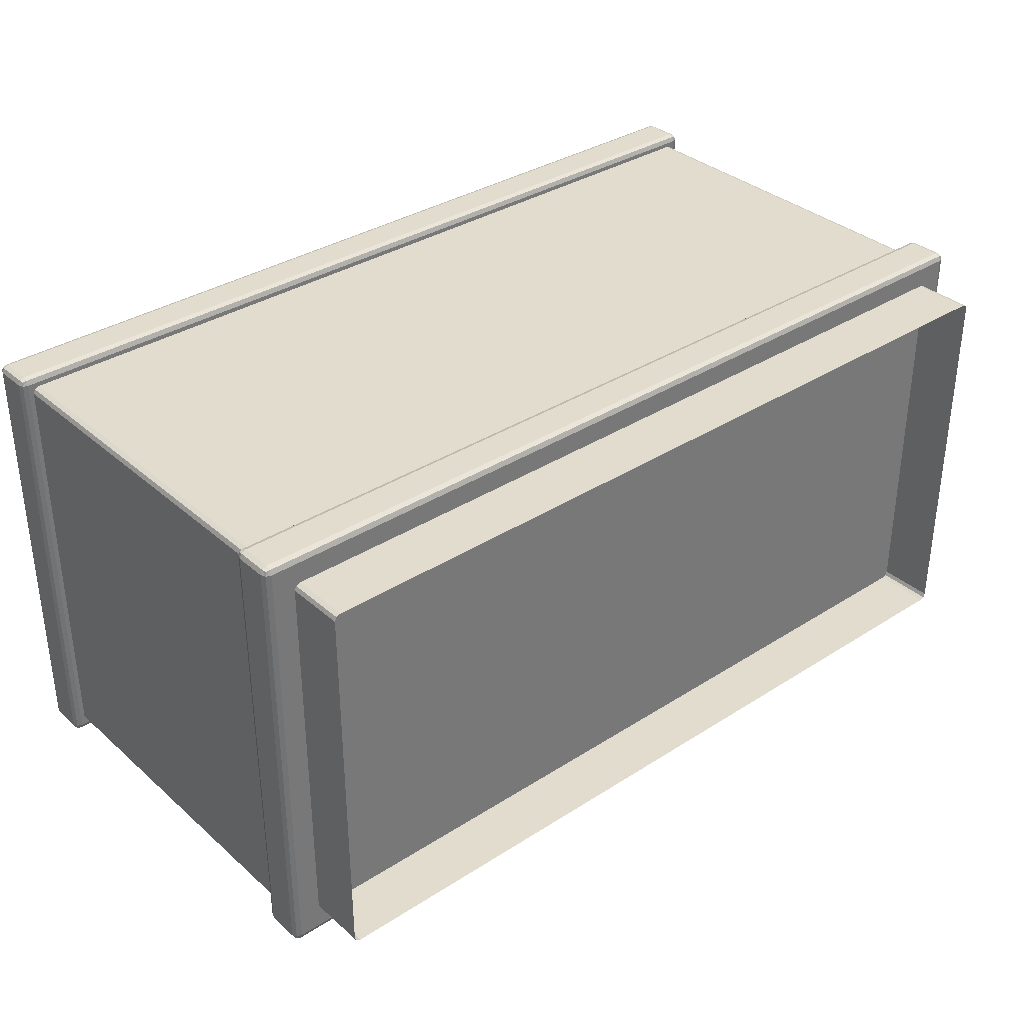
<metadata>
{"format":"obj","ext":"obj","renderer":"f3d","projection":"perspective","resolution":1024,"background":"white","views":[{"elev":34.6,"azim":-40.7,"up":"+Z"}]}
</metadata>
<code>
v -129.7 -11 4.384
v -129.8 -11 4.345
v -129.8 -11 4.252
v -130.2 -0.5 4.608
v -130.2 -0.5 4.708
v -130.1 -0.5 4.75
v -111.1 -11 4.252
v -111.1 -11 4.345
v -111.2 -11 4.384
v -110.9 -0.5 4.75
v -110.8 -0.5 4.708
v -110.7 -0.5 4.608
v -130.1 -0.5 -4.75
v -130.2 -0.5 -4.708
v -130.2 -0.5 -4.608
v -129.8 -11 -4.252
v -129.8 -11 -4.345
v -129.7 -11 -4.384
v -110.7 -0.5 -4.608
v -110.8 -0.5 -4.708
v -110.9 -0.5 -4.75
v -111.2 -11 -4.384
v -111.1 -11 -4.345
v -111.1 -11 -4.252
v -130.2 -9.53 4.608
v -130.2 -9.53 -4.608
v -130.2 -9.53 -4.708
v -130.1 -9.53 -4.75
v -110.9 -9.53 -4.75
v -110.8 -9.53 -4.708
v -110.7 -9.53 -4.608
v -110.7 -9.53 4.608
v -110.8 -9.53 4.708
v -110.9 -9.53 4.75
v -130.1 -9.53 4.75
v -130.2 -9.53 4.708
v -129.8 -9.53 4.252
v -129.8 -9.53 -4.252
v -129.8 -9.53 -4.345
v -129.7 -9.53 -4.384
v -111.2 -9.53 -4.384
v -111.1 -9.53 -4.345
v -111.1 -9.53 -4.252
v -111.1 -9.53 4.252
v -111.1 -9.53 4.345
v -111.2 -9.53 4.384
v -129.7 -9.53 4.384
v -129.8 -9.53 4.345
v -121 -0.5 -4.75
v -121 -9.53 -4.75
v -130.1 -1.112 4.75
v -110.9 -1.112 4.75
v -110.8 -1.112 4.708
v -110.7 -1.112 4.608
v -110.7 -1.112 -4.608
v -110.8 -1.112 -4.708
v -110.9 -1.112 -4.75
v -121 -1.112 -4.75
v -130.1 -1.112 -4.75
v -130.2 -1.112 -4.708
v -130.2 -1.112 -4.608
v -130.2 -1.112 4.608
v -130.2 -1.112 4.708
v -130.2 -8.067 4.608
v -130.2 -8.067 -4.608
v -130.2 -8.067 -4.708
v -130.1 -8.067 -4.75
v -121 -8.067 -4.75
v -110.9 -8.067 -4.75
v -110.8 -8.067 -4.708
v -110.7 -8.067 -4.608
v -110.7 -8.067 4.608
v -110.8 -8.067 4.708
v -110.9 -8.067 4.75
v -130.1 -8.067 4.75
v -130.2 -8.067 4.708
v -121.7 -0.5 -4.75
v -121.7 -9.53 -4.75
v -129.3 -0.5 -4.75
v -129.3 -9.53 -4.75
v -121.7 -1.295 -4.566
v -121.8 -1.166 -4.566
v -121.9 -1.112 -4.566
v -121.9 -1.058 -4.696
v -121.7 -0.9283 -4.75
v -121.6 -1.112 -4.75
v -121.7 -1.242 -4.696
v -121.6 -0.9821 -4.75
v -129.1 -1.112 -4.566
v -129.3 -1.166 -4.566
v -129.3 -1.295 -4.566
v -129.4 -1.242 -4.696
v -129.5 -1.112 -4.75
v -129.3 -0.9283 -4.75
v -129.2 -1.058 -4.696
v -129.4 -0.9821 -4.75
v -121.9 -8.067 -4.566
v -121.8 -8.013 -4.566
v -121.7 -7.883 -4.566
v -121.7 -7.937 -4.696
v -121.6 -8.067 -4.75
v -121.7 -8.251 -4.75
v -121.9 -8.121 -4.696
v -121.6 -8.197 -4.75
v -129.3 -7.883 -4.566
v -129.3 -8.013 -4.566
v -129.1 -8.067 -4.566
v -129.2 -8.121 -4.696
v -129.3 -8.251 -4.75
v -129.5 -8.067 -4.75
v -129.4 -7.937 -4.696
v -129.4 -8.197 -4.75
v -129.1 -1.166 2.787
v -129.1 -1.295 2.841
v -129.3 -1.295 2.787
v -129.3 -1.295 2.657
v -129.3 -1.166 2.657
v -129.1 -1.112 2.657
v -129.1 -8.013 2.787
v -129.1 -8.067 2.657
v -129.3 -8.013 2.657
v -129.3 -7.883 2.657
v -129.3 -7.883 2.787
v -129.1 -7.883 2.841
v -121.8 -1.295 2.787
v -121.9 -1.295 2.841
v -121.9 -1.166 2.787
v -121.9 -1.112 2.657
v -121.8 -1.166 2.657
v -121.7 -1.295 2.657
v -121.9 -8.013 2.787
v -121.9 -7.883 2.841
v -121.8 -7.883 2.787
v -121.7 -7.883 2.657
v -121.8 -8.013 2.657
v -121.9 -8.067 2.657
v -121.7 -1.112 -4.696
v -129.3 -1.112 -4.696
v -121.7 -8.067 -4.696
v -129.3 -8.067 -4.696
v -129.2 -1.189 2.763
v -129.2 -7.989 2.763
v -121.8 -1.189 2.763
v -121.8 -7.989 2.763
v -119.2 -3.135 -5.356
v -119.2 -3.113 -5.357
v -119.2 -3.113 -5.271
v -119.2 -3.113 -5.185
v -119.2 -3.135 -5.185
v -119.1 -3.19 -5.185
v -119.1 -3.19 -5.271
v -119.1 -3.19 -5.357
v -119.1 -3.795 -5.378
v -119.1 -3.738 -5.363
v -119.1 -3.729 -5.274
v -119.1 -3.719 -5.184
v -119.2 -3.774 -5.168
v -119.2 -3.797 -5.152
v -119.2 -3.818 -5.236
v -119.2 -3.871 -5.271
v -119.2 -3.861 -5.306
v -119.1 -3.851 -5.393
v -119.7 -3.135 -5.356
v -119.7 -3.19 -5.357
v -119.7 -3.19 -5.271
v -119.7 -3.19 -5.185
v -119.7 -3.135 -5.185
v -119.6 -3.113 -5.185
v -119.6 -3.113 -5.271
v -119.6 -3.113 -5.357
v -119.7 -3.795 -5.378
v -119.7 -3.851 -5.393
v -119.7 -3.862 -5.306
v -119.6 -3.872 -5.271
v -119.6 -3.819 -5.237
v -119.6 -3.797 -5.154
v -119.7 -3.775 -5.171
v -119.7 -3.722 -5.188
v -119.7 -3.73 -5.276
v -119.7 -3.738 -5.363
v -119.2 -6.043 -5.356
v -119.1 -5.989 -5.357
v -119.1 -5.989 -5.271
v -119.1 -5.989 -5.185
v -119.2 -6.043 -5.185
v -119.2 -6.066 -5.185
v -119.2 -6.066 -5.271
v -119.2 -6.066 -5.357
v -119.1 -5.384 -5.378
v -119.1 -5.327 -5.393
v -119.2 -5.317 -5.306
v -119.2 -5.307 -5.271
v -119.2 -5.36 -5.237
v -119.2 -5.382 -5.154
v -119.2 -5.403 -5.171
v -119.1 -5.456 -5.188
v -119.1 -5.449 -5.276
v -119.1 -5.441 -5.363
v -119.7 -6.043 -5.356
v -119.6 -6.066 -5.357
v -119.6 -6.066 -5.271
v -119.6 -6.066 -5.185
v -119.7 -6.043 -5.185
v -119.7 -5.989 -5.185
v -119.7 -5.989 -5.271
v -119.7 -5.989 -5.357
v -119.7 -5.384 -5.378
v -119.7 -5.441 -5.363
v -119.7 -5.45 -5.274
v -119.7 -5.46 -5.184
v -119.7 -5.404 -5.168
v -119.6 -5.382 -5.152
v -119.6 -5.361 -5.236
v -119.6 -5.308 -5.271
v -119.7 -5.318 -5.306
v -119.7 -5.327 -5.393
v -119.6 -3.113 -4.661
v -119.7 -3.135 -4.661
v -119.7 -3.19 -4.661
v -119.7 -3.72 -4.661
v -119.7 -3.774 -4.661
v -119.6 -3.797 -4.661
v -119.2 -3.797 -4.661
v -119.2 -3.774 -4.661
v -119.1 -3.72 -4.661
v -119.1 -3.19 -4.661
v -119.2 -3.135 -4.661
v -119.2 -3.113 -4.661
v -119.7 -5.989 -4.661
v -119.7 -6.043 -4.661
v -119.6 -6.066 -4.661
v -119.2 -6.066 -4.661
v -119.2 -6.043 -4.661
v -119.1 -5.989 -4.661
v -119.1 -5.459 -4.661
v -119.2 -5.405 -4.661
v -119.2 -5.382 -4.661
v -119.6 -5.382 -4.661
v -119.7 -5.405 -4.661
v -119.7 -5.459 -4.661
v -119.2 -3.19 -5.848
v -119.2 -3.19 -5.883
v -119.2 -3.135 -5.848
v -119.2 -3.113 -5.762
v -119.2 -3.135 -5.762
v -119.1 -3.19 -5.762
v -119.7 -3.19 -5.848
v -119.7 -3.19 -5.762
v -119.7 -3.135 -5.762
v -119.6 -3.113 -5.762
v -119.6 -3.135 -5.848
v -119.6 -3.19 -5.883
v -119.2 -3.797 -5.883
v -119.2 -3.742 -5.883
v -119.2 -3.743 -5.848
v -119.1 -3.742 -5.762
v -119.1 -3.797 -5.762
v -119.1 -3.851 -5.762
v -119.2 -3.851 -5.848
v -119.2 -3.851 -5.883
v -119.2 -4.589 -5.883
v -119.2 -4.535 -5.883
v -119.2 -4.535 -5.848
v -119.1 -4.535 -5.762
v -119.1 -4.589 -5.762
v -119.1 -4.644 -5.762
v -119.2 -4.644 -5.848
v -119.2 -4.644 -5.883
v -119.7 -3.797 -5.762
v -119.7 -3.742 -5.762
v -119.7 -3.743 -5.848
v -119.6 -3.742 -5.883
v -119.6 -3.797 -5.883
v -119.6 -3.851 -5.883
v -119.7 -3.851 -5.848
v -119.7 -3.851 -5.762
v -119.7 -4.589 -5.762
v -119.7 -4.535 -5.762
v -119.7 -4.535 -5.848
v -119.6 -4.535 -5.883
v -119.6 -4.589 -5.883
v -119.6 -4.644 -5.883
v -119.7 -4.644 -5.848
v -119.7 -4.644 -5.762
v -119.7 -4.589 -5.392
v -119.7 -4.644 -5.392
v -119.7 -4.644 -5.306
v -119.6 -4.644 -5.271
v -119.6 -4.589 -5.271
v -119.6 -4.535 -5.271
v -119.7 -4.535 -5.306
v -119.7 -4.535 -5.392
v -119.1 -4.589 -5.392
v -119.1 -4.535 -5.392
v -119.2 -4.535 -5.306
v -119.2 -4.535 -5.271
v -119.2 -4.589 -5.271
v -119.2 -4.644 -5.271
v -119.2 -4.644 -5.306
v -119.1 -4.644 -5.392
v -119.2 -5.382 -5.883
v -119.2 -5.328 -5.883
v -119.2 -5.328 -5.848
v -119.1 -5.328 -5.762
v -119.1 -5.382 -5.762
v -119.1 -5.436 -5.762
v -119.2 -5.436 -5.848
v -119.2 -5.436 -5.883
v -119.7 -5.382 -5.762
v -119.7 -5.328 -5.762
v -119.7 -5.328 -5.848
v -119.6 -5.328 -5.883
v -119.6 -5.382 -5.883
v -119.6 -5.436 -5.883
v -119.7 -5.436 -5.848
v -119.7 -5.436 -5.762
v -119.2 -6.043 -5.762
v -119.2 -6.066 -5.762
v -119.2 -6.043 -5.848
v -119.2 -5.989 -5.883
v -119.2 -5.989 -5.848
v -119.1 -5.989 -5.762
v -119.7 -5.989 -5.848
v -119.6 -5.989 -5.883
v -119.6 -6.043 -5.848
v -119.6 -6.066 -5.762
v -119.7 -6.043 -5.762
v -119.7 -5.989 -5.762
v -119.2 -3.135 -5.271
v -119.1 -3.796 -5.272
v -119.7 -3.135 -5.271
v -119.7 -3.797 -5.273
v -119.2 -6.043 -5.271
v -119.1 -5.382 -5.273
v -119.7 -6.043 -5.271
v -119.7 -5.383 -5.272
v -119.2 -3.145 -5.832
v -119.7 -3.145 -5.832
v -119.2 -3.797 -5.848
v -119.2 -4.589 -5.848
v -119.7 -3.797 -5.848
v -119.7 -4.589 -5.848
v -119.7 -4.589 -5.306
v -119.2 -4.589 -5.306
v -119.2 -5.382 -5.848
v -119.7 -5.382 -5.848
v -119.2 -6.033 -5.832
v -119.7 -6.033 -5.832
v -120.4 -1.287 -4.949
v -120.4 -1.287 -4.825
v -120.4 -1.163 -4.825
v -120.2 -1.112 -4.825
v -120.2 -1.163 -4.949
v -120.2 -1.287 -5
v -111.4 -1.287 -4.949
v -111.6 -1.287 -5
v -111.6 -1.163 -4.949
v -111.6 -1.112 -4.825
v -111.4 -1.163 -4.825
v -111.4 -1.287 -4.825
v -120.4 -8.016 -4.825
v -120.4 -7.892 -4.825
v -120.4 -7.892 -4.949
v -120.2 -7.892 -5
v -120.2 -8.016 -4.949
v -120.2 -8.067 -4.825
v -111.4 -8.016 -4.825
v -111.6 -8.067 -4.825
v -111.6 -8.016 -4.949
v -111.6 -7.892 -5
v -111.4 -7.892 -4.949
v -111.4 -7.892 -4.825
v -120.2 -1.112 -4.5
v -120.4 -1.163 -4.5
v -120.4 -1.287 -4.5
v -111.4 -1.287 -4.5
v -111.4 -1.163 -4.5
v -111.6 -1.112 -4.5
v -120.4 -7.892 -4.5
v -120.4 -8.016 -4.5
v -120.2 -8.067 -4.5
v -111.6 -8.067 -4.5
v -111.4 -8.016 -4.5
v -111.4 -7.892 -4.5
v -120.3 -1.186 -4.926
v -111.5 -1.186 -4.926
v -120.3 -7.993 -4.926
v -111.5 -7.993 -4.926
v -130.3 -9.702 4.85
v -130.4 -9.658 4.85
v -130.4 -9.658 -4.85
v -130.3 -9.702 -4.85
v -130.5 -9.552 4.85
v -130.5 -9.552 -4.85
v -130.3 -9.552 5
v -130.3 -9.658 4.956
v -110.6 -9.658 4.956
v -110.6 -9.552 5
v -110.6 -9.702 4.85
v -130.4 -9.552 4.956
v -130.4 -8.852 4.956
v -130.5 -8.852 4.85
v -130.3 -8.852 5
v -110.5 -9.552 4.85
v -110.5 -9.658 4.85
v -110.5 -9.658 -4.85
v -110.5 -9.552 -4.85
v -110.6 -9.702 -4.85
v -110.5 -9.552 4.956
v -110.5 -8.852 4.956
v -110.6 -8.852 5
v -110.5 -8.852 4.85
v -130.4 -8.746 4.85
v -130.4 -8.746 -4.85
v -130.5 -8.852 -4.85
v -130.3 -8.702 4.85
v -130.3 -8.702 -4.85
v -130.3 -8.746 4.956
v -110.6 -8.746 4.956
v -110.6 -8.702 4.85
v -110.5 -8.746 4.85
v -110.5 -8.746 -4.85
v -110.6 -8.702 -4.85
v -110.5 -8.852 -4.85
v -130.4 -8.852 -4.956
v -130.4 -9.552 -4.956
v -130.3 -8.852 -5
v -130.3 -9.552 -5
v -130.3 -8.746 -4.956
v -110.6 -8.746 -4.956
v -110.6 -8.852 -5
v -110.5 -8.852 -4.956
v -110.5 -9.552 -4.956
v -110.6 -9.552 -5
v -130.3 -9.658 -4.956
v -110.6 -9.658 -4.956
v -130.4 -9.639 4.937
v -110.5 -9.639 4.937
v -130.4 -8.765 4.937
v -110.5 -8.765 4.937
v -130.4 -8.765 -4.937
v -110.5 -8.765 -4.937
v -130.4 -9.639 -4.937
v -110.5 -9.639 -4.937
v -130.3 -0.5 4.85
v -130.4 -0.4561 4.85
v -130.4 -0.4561 -4.85
v -130.3 -0.5 -4.85
v -130.5 -0.35 4.85
v -130.5 -0.35 -4.85
v -130.3 -0.35 5
v -130.3 -0.4561 4.956
v -110.6 -0.4561 4.956
v -110.6 -0.35 5
v -110.6 -0.5 4.85
v -130.4 -0.35 4.956
v -130.4 0.35 4.956
v -130.5 0.35 4.85
v -130.3 0.35 5
v -110.5 -0.35 4.85
v -110.5 -0.4561 4.85
v -110.5 -0.4561 -4.85
v -110.5 -0.35 -4.85
v -110.6 -0.5 -4.85
v -110.5 -0.35 4.956
v -110.5 0.35 4.956
v -110.6 0.35 5
v -110.5 0.35 4.85
v -130.4 0.4561 4.85
v -130.4 0.4561 -4.85
v -130.5 0.35 -4.85
v -130.3 0.5 4.85
v -130.3 0.5 -4.85
v -130.3 0.4561 4.956
v -110.6 0.4561 4.956
v -110.6 0.5 4.85
v -110.5 0.4561 4.85
v -110.5 0.4561 -4.85
v -110.6 0.5 -4.85
v -110.5 0.35 -4.85
v -130.4 0.35 -4.956
v -130.4 -0.35 -4.956
v -130.3 0.35 -5
v -130.3 -0.35 -5
v -130.3 0.4561 -4.956
v -110.6 0.4561 -4.956
v -110.6 0.35 -5
v -110.5 0.35 -4.956
v -110.5 -0.35 -4.956
v -110.6 -0.35 -5
v -130.3 -0.4561 -4.956
v -110.6 -0.4561 -4.956
v -130.4 -0.4366 4.937
v -110.5 -0.4366 4.937
v -130.4 0.4366 4.937
v -110.5 0.4366 4.937
v -130.4 0.4366 -4.937
v -110.5 0.4366 -4.937
v -130.4 -0.4366 -4.937
v -110.5 -0.4366 -4.937
f 46 47 1 9
f 18 40 41 22
f 43 44 7 24
f 37 38 16 3
f 3 2 48 37
f 2 1 47 48
f 9 8 45 46
f 8 7 44 45
f 38 39 17 16
f 39 40 18 17
f 41 42 23 22
f 42 43 24 23
f 15 61 62 4
f 15 14 60 61
f 14 13 59 60
f 21 20 56 57
f 20 19 55 56
f 12 54 55 19
f 53 54 12 11
f 52 53 11 10
f 6 51 52 10
f 63 51 6 5
f 62 63 5 4
f 57 58 49 21
f 74 75 35 34
f 34 33 73 74
f 33 32 72 73
f 71 72 32 31
f 70 71 31 30
f 69 70 30 29
f 29 50 68 69
f 66 67 28 27
f 65 66 27 26
f 64 65 26 25
f 25 36 76 64
f 36 35 75 76
f 62 61 65 64
f 61 60 66 65
f 60 59 67 66
f 59 93 110 67
f 69 68 58 57
f 57 56 70 69
f 56 55 71 70
f 55 54 72 71
f 73 72 54 53
f 74 73 53 52
f 52 51 75 74
f 76 75 51 63
f 64 76 63 62
f 101 86 58 68
f 77 85 94 79
f 80 109 102 78
f 83 82 129 128
f 82 81 130 129
f 85 84 95 94
f 84 83 89 95
f 81 87 100 99
f 87 86 101 100
f 91 90 117 116
f 90 89 118 117
f 93 92 111 110
f 92 91 105 111
f 99 98 135 134
f 98 97 136 135
f 97 103 108 107
f 103 102 109 108
f 107 106 121 120
f 106 105 122 121
f 114 113 127 126
f 113 118 128 127
f 116 115 123 122
f 115 114 124 123
f 120 119 131 136
f 119 124 132 131
f 126 125 133 132
f 125 130 134 133
f 124 114 126 132
f 118 89 83 128
f 130 81 99 134
f 122 105 91 116
f 136 97 107 120
f 87 81 82 137
f 82 83 84 137
f 84 85 88 137
f 88 86 87 137
f 95 89 90 138
f 90 91 92 138
f 92 93 96 138
f 96 94 95 138
f 103 97 98 139
f 98 99 100 139
f 100 101 104 139
f 104 102 103 139
f 111 105 106 140
f 106 107 108 140
f 108 109 112 140
f 112 110 111 140
f 117 118 113 141
f 113 114 115 141
f 115 116 117 141
f 123 124 119 142
f 119 120 121 142
f 121 122 123 142
f 129 130 125 143
f 125 126 127 143
f 127 128 129 143
f 135 136 131 144
f 131 132 133 144
f 133 134 135 144
f 49 58 86 88
f 85 77 49 88
f 59 13 96 93
f 79 94 96 13
f 28 67 110 112
f 109 80 28 112
f 68 50 104 101
f 78 102 104 50
f 146 145 245 244
f 145 152 246 245
f 148 147 169 168
f 147 146 170 169
f 150 149 227 226
f 149 148 228 227
f 152 151 155 154
f 151 150 156 155
f 154 153 257 256
f 153 162 258 257
f 158 157 224 223
f 157 156 225 224
f 160 159 175 174
f 159 158 176 175
f 162 161 295 294
f 161 160 296 295
f 164 163 249 248
f 163 170 250 249
f 166 165 179 178
f 165 164 180 179
f 168 167 218 217
f 167 166 219 218
f 172 171 269 276
f 171 180 270 269
f 174 173 291 290
f 173 172 292 291
f 178 177 221 220
f 177 176 222 221
f 182 181 317 322
f 181 188 318 317
f 184 183 197 196
f 183 182 198 197
f 186 185 233 232
f 185 184 234 233
f 188 187 201 200
f 187 186 202 201
f 190 189 305 304
f 189 198 306 305
f 192 191 299 298
f 191 190 300 299
f 194 193 213 212
f 193 192 214 213
f 196 195 236 235
f 195 194 237 236
f 200 199 327 326
f 199 206 328 327
f 204 203 230 229
f 203 202 231 230
f 206 205 209 208
f 205 204 210 209
f 208 207 309 316
f 207 216 310 309
f 212 211 239 238
f 211 210 240 239
f 216 215 287 286
f 215 214 288 287
f 242 241 255 254
f 241 246 256 255
f 244 243 251 250
f 243 242 252 251
f 248 247 271 270
f 247 252 272 271
f 254 253 273 272
f 253 260 274 273
f 260 259 263 262
f 259 258 264 263
f 262 261 281 280
f 261 268 282 281
f 266 265 293 300
f 265 264 294 293
f 268 267 303 302
f 267 266 304 303
f 276 275 279 278
f 275 274 280 279
f 278 277 285 292
f 277 284 286 285
f 284 283 311 310
f 283 282 312 311
f 290 289 297 296
f 289 288 298 297
f 302 301 313 312
f 301 308 314 313
f 308 307 321 320
f 307 306 322 321
f 316 315 323 328
f 315 314 324 323
f 320 319 325 324
f 319 318 326 325
f 219 166 178 220
f 222 176 158 223
f 225 156 150 226
f 228 148 168 217
f 231 202 186 232
f 234 184 196 235
f 237 194 212 238
f 240 210 204 229
f 246 152 154 256
f 242 254 272 252
f 248 270 180 164
f 250 170 146 244
f 296 160 174 290
f 258 162 294 264
f 274 260 262 280
f 292 172 276 278
f 182 322 306 198
f 320 324 314 308
f 328 206 208 316
f 326 318 188 200
f 192 298 288 214
f 304 266 300 190
f 312 282 268 302
f 216 286 284 310
f 151 152 145 329
f 145 146 147 329
f 147 148 149 329
f 149 150 151 329
f 161 162 153 330
f 153 154 155 330
f 155 156 157 330
f 157 158 159 330
f 159 160 161 330
f 169 170 163 331
f 163 164 165 331
f 165 166 167 331
f 167 168 169 331
f 179 180 171 332
f 171 172 173 332
f 173 174 175 332
f 175 176 177 332
f 177 178 179 332
f 187 188 181 333
f 181 182 183 333
f 183 184 185 333
f 185 186 187 333
f 197 198 189 334
f 189 190 191 334
f 191 192 193 334
f 193 194 195 334
f 195 196 197 334
f 205 206 199 335
f 199 200 201 335
f 201 202 203 335
f 203 204 205 335
f 215 216 207 336
f 207 208 209 336
f 209 210 211 336
f 211 212 213 336
f 213 214 215 336
f 245 246 241 337
f 241 242 243 337
f 243 244 245 337
f 251 252 247 338
f 247 248 249 338
f 249 250 251 338
f 259 260 253 339
f 253 254 255 339
f 255 256 257 339
f 257 258 259 339
f 267 268 261 340
f 261 262 263 340
f 263 264 265 340
f 265 266 267 340
f 275 276 269 341
f 269 270 271 341
f 271 272 273 341
f 273 274 275 341
f 283 284 277 342
f 277 278 279 342
f 279 280 281 342
f 281 282 283 342
f 291 292 285 343
f 285 286 287 343
f 287 288 289 343
f 289 290 291 343
f 299 300 293 344
f 293 294 295 344
f 295 296 297 344
f 297 298 299 344
f 307 308 301 345
f 301 302 303 345
f 303 304 305 345
f 305 306 307 345
f 315 316 309 346
f 309 310 311 346
f 311 312 313 346
f 313 314 315 346
f 321 322 317 347
f 317 318 319 347
f 319 320 321 347
f 327 328 323 348
f 323 324 325 348
f 325 326 327 348
f 350 349 363 362
f 349 354 364 363
f 352 351 374 373
f 351 350 375 374
f 354 353 357 356
f 353 352 358 357
f 356 355 371 370
f 355 360 372 371
f 360 359 377 376
f 359 358 378 377
f 362 361 380 379
f 361 366 381 380
f 366 365 369 368
f 365 364 370 369
f 368 367 383 382
f 367 372 384 383
f 352 373 378 358
f 354 356 370 364
f 366 368 382 381
f 384 372 360 376
f 362 379 375 350
f 353 354 349 385
f 349 350 351 385
f 351 352 353 385
f 359 360 355 386
f 355 356 357 386
f 357 358 359 386
f 365 366 361 387
f 361 362 363 387
f 363 364 365 387
f 371 372 367 388
f 367 368 369 388
f 369 370 371 388
f 389 390 391 392
f 390 393 394 391
f 395 396 397 398
f 396 389 399 397
f 393 400 401 402
f 400 395 403 401
f 404 405 406 407
f 405 399 408 406
f 398 409 410 411
f 409 404 412 410
f 402 413 414 415
f 413 416 417 414
f 416 418 419 420
f 418 403 411 419
f 420 421 422 423
f 421 412 424 422
f 415 425 426 394
f 425 427 428 426
f 427 429 430 431
f 429 417 423 430
f 431 432 433 434
f 432 424 407 433
f 392 435 436 408
f 435 428 434 436
f 395 398 411 403
f 416 420 423 417
f 427 431 434 428
f 392 408 399 389
f 404 407 424 412
f 394 393 402 415
f 400 393 390 437
f 390 389 396 437
f 396 395 400 437
f 397 399 405 438
f 405 404 409 438
f 409 398 397 438
f 418 416 413 439
f 413 402 401 439
f 401 403 418 439
f 410 412 421 440
f 421 420 419 440
f 419 411 410 440
f 429 427 425 441
f 425 415 414 441
f 414 417 429 441
f 422 424 432 442
f 432 431 430 442
f 430 423 422 442
f 435 392 391 443
f 391 394 426 443
f 426 428 435 443
f 433 407 406 444
f 406 408 436 444
f 436 434 433 444
f 445 446 447 448
f 446 449 450 447
f 451 452 453 454
f 452 445 455 453
f 449 456 457 458
f 456 451 459 457
f 460 461 462 463
f 461 455 464 462
f 454 465 466 467
f 465 460 468 466
f 458 469 470 471
f 469 472 473 470
f 472 474 475 476
f 474 459 467 475
f 476 477 478 479
f 477 468 480 478
f 471 481 482 450
f 481 483 484 482
f 483 485 486 487
f 485 473 479 486
f 487 488 489 490
f 488 480 463 489
f 448 491 492 464
f 491 484 490 492
f 451 454 467 459
f 472 476 479 473
f 483 487 490 484
f 448 464 455 445
f 460 463 480 468
f 450 449 458 471
f 456 449 446 493
f 446 445 452 493
f 452 451 456 493
f 453 455 461 494
f 461 460 465 494
f 465 454 453 494
f 474 472 469 495
f 469 458 457 495
f 457 459 474 495
f 466 468 477 496
f 477 476 475 496
f 475 467 466 496
f 485 483 481 497
f 481 471 470 497
f 470 473 485 497
f 478 480 488 498
f 488 487 486 498
f 486 479 478 498
f 491 448 447 499
f 447 450 482 499
f 482 484 491 499
f 489 463 462 500
f 462 464 492 500
f 492 490 489 500

</code>
